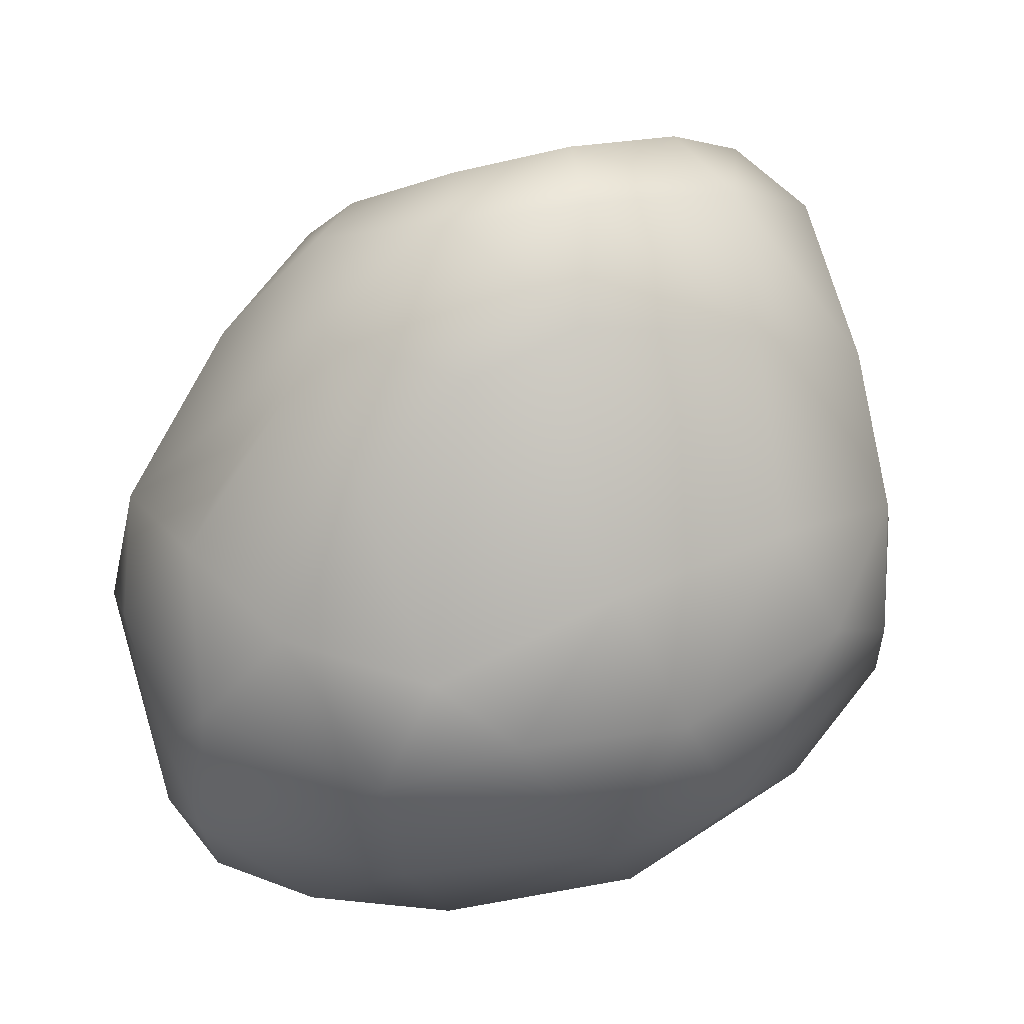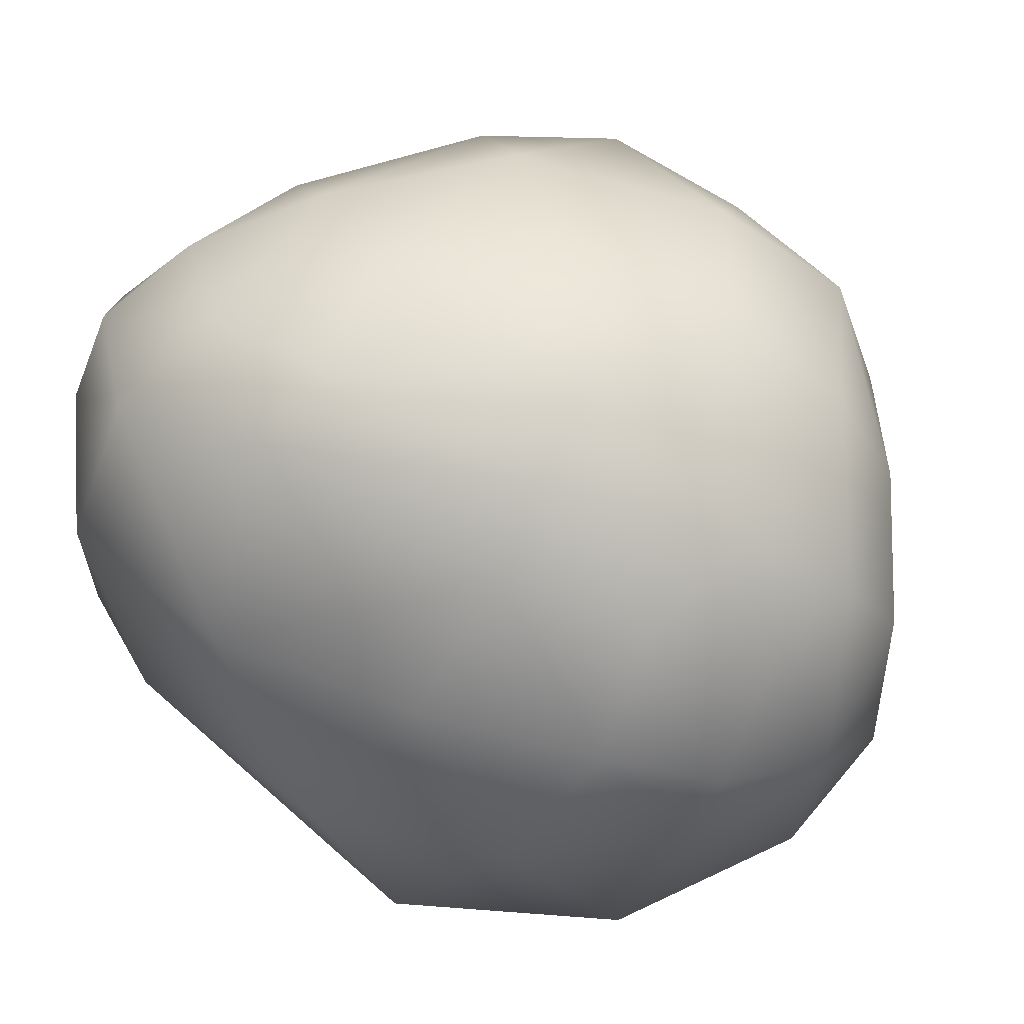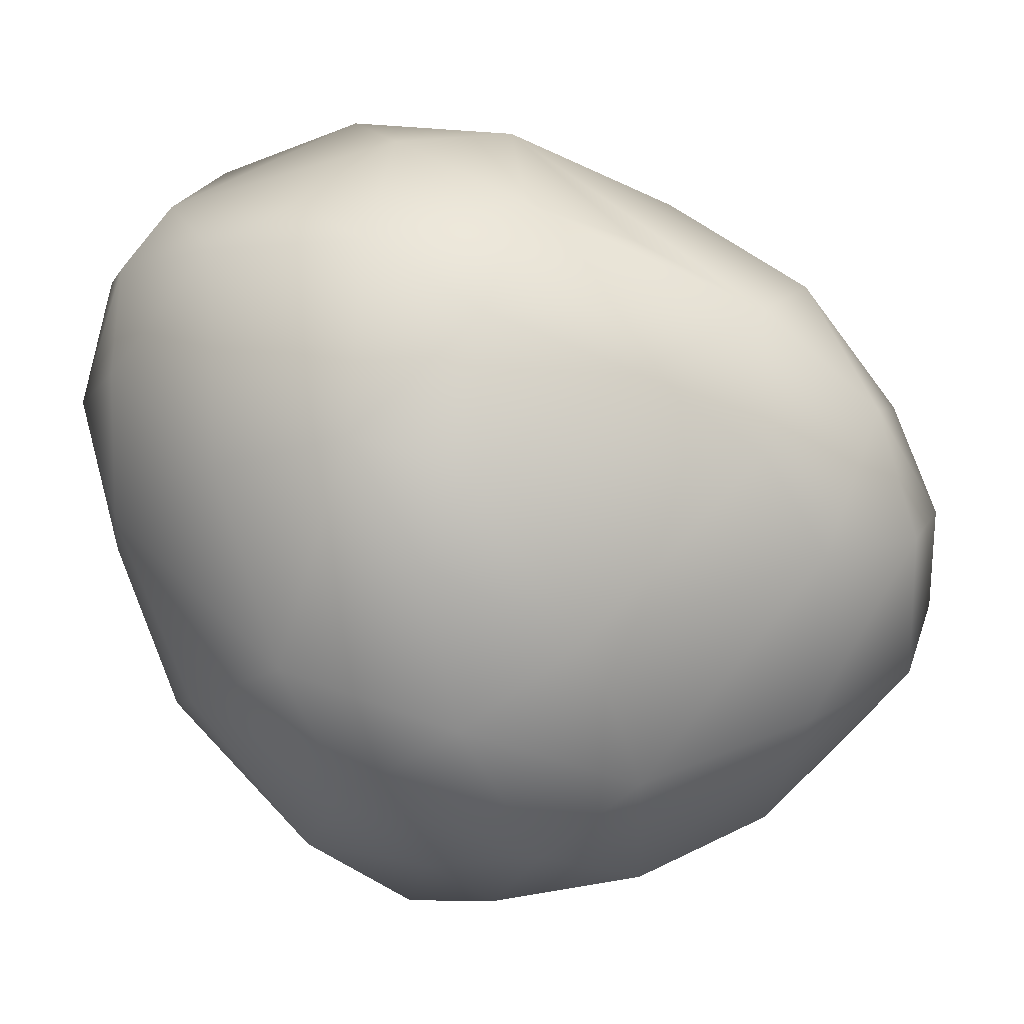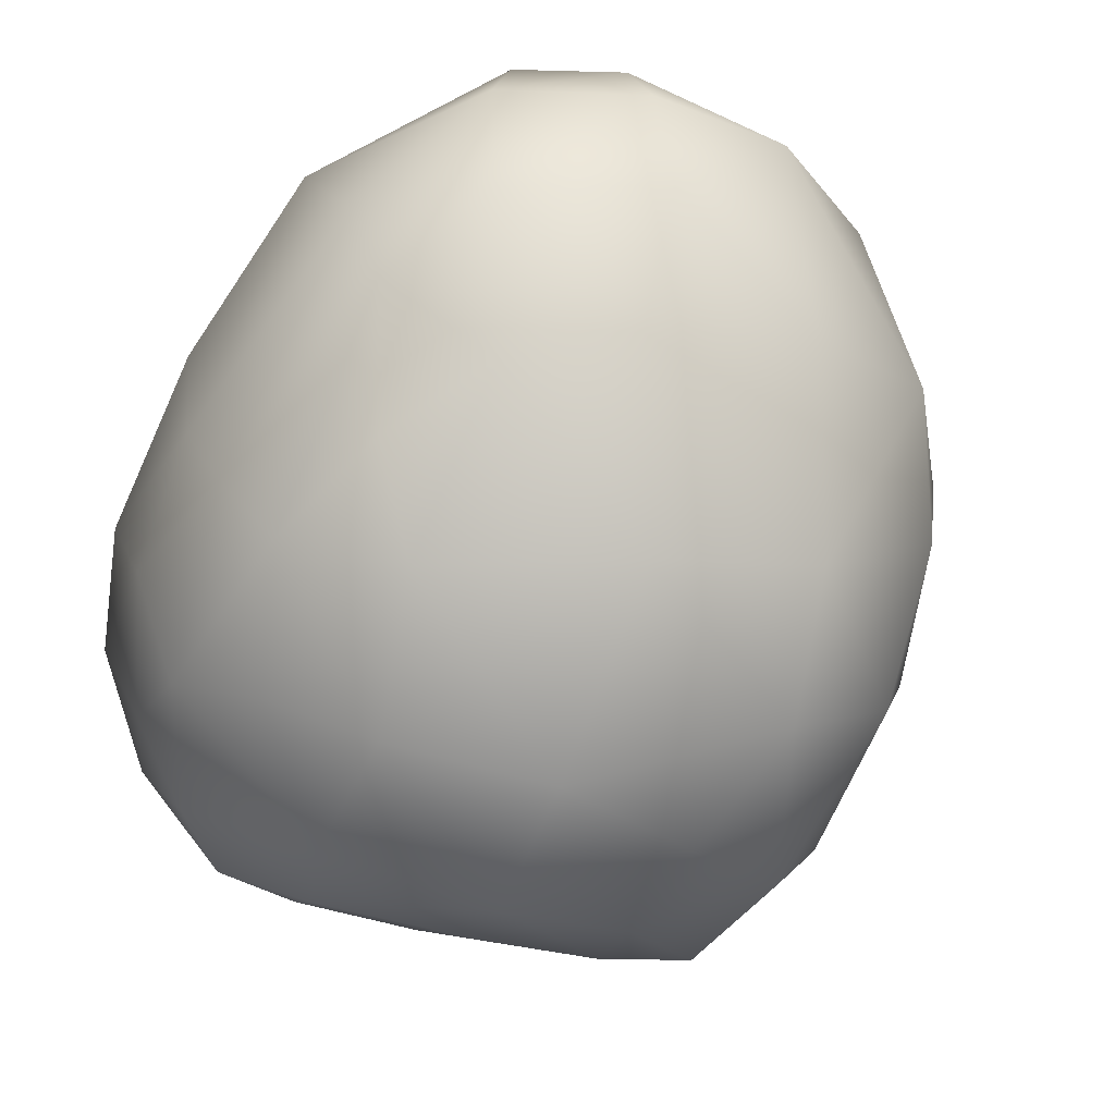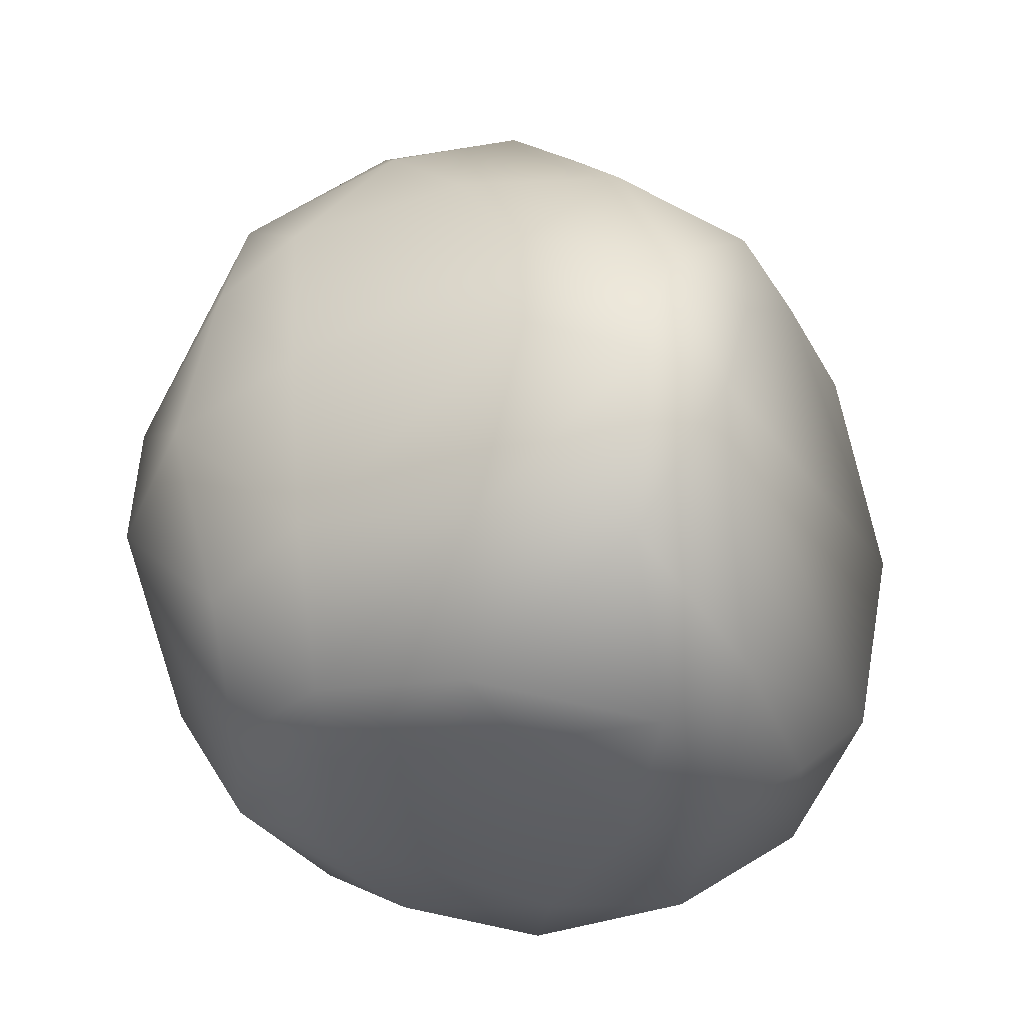
<metadata>
{"format":"obj","ext":"obj","renderer":"f3d","projection":"perspective","resolution":1024,"background":"white","views":[{"elev":69.6,"azim":101.9,"up":"+Y"},{"elev":-75.6,"azim":119.6,"up":"+Y"},{"elev":-3.2,"azim":137.3,"up":"+Z"},{"elev":-29.6,"azim":59.4,"up":"+Z"},{"elev":53.2,"azim":-146.8,"up":"+Y"}]}
</metadata>
<code>
o asteroid8Collider_Cube.015
v 0.132 -0.1967 1.347
v -0.2404 0.6228 1.034
v -0.1091 0.6007 -1.189
v 0.1662 0.8783 -0.8697
v 0.5015 0.9865 -0.423
v 0.8083 0.8527 0.5622
v 0.5612 0.7744 0.9292
v 0.8634 0.8789 0.07571
v 0.1743 0.2014 -1.277
v -0.5258 0.7722 -1.005
v -0.3603 1.121 -0.6753
v -0.8066 1.164 -0.5227
v -1.066 0.6728 -0.7521
v -0.4457 1.039 0.7345
v -0.6615 0.8917 0.6807
v -0.7667 0.3718 0.8894
v -1.115 -0.2091 0.7226
v -1.376 -0.1711 0.08836
v -1.363 0.1268 -0.3569
v -1.186 0.7467 -0.4877
v -0.9991 1.098 -0.2965
v -0.6678 1.22 0.3415
v -0.7915 1.292 0.001429
v -0.5591 1.396 -0.09788
v -0.1813 1.345 -0.159
v -0.4221 1.358 0.3069
v 0.2372 0.9406 0.8214
v 0.4143 1.108 0.386
v -0.04543 1.213 0.6064
v 0.03768 1.288 0.1473
v 0.3063 0.4344 1.228
v -0.3753 0.02286 1.179
v -0.8638 -0.5049 0.9443
v -0.3603 -0.8438 0.9379
v 0.6662 0.2791 1.177
v 0.4611 -0.1768 1.333
v 1.05 0.2552 0.939
v 1.098 -0.3452 0.9925
v 1.015 0.5408 0.7915
v 1.263 0.09892 0.787
v 1.15 0.635 0.1788
v -0.1743 0.3101 -1.221
v -0.705 0.5454 -0.9745
v -1.037 0.1443 -0.8609
v -0.8147 -0.399 -0.9573
v -0.3641 -0.5576 -1.154
v -0.1616 -0.167 -1.249
v -1.249 0.1916 -0.6595
v -1.159 -0.4432 -0.6944
v -1.347 -0.4092 -0.2938
v 0.3223 -1.012 0.8589
v 0.7393 -0.5351 1.178
v 1.042 -0.7685 0.7936
v 0.7772 -1.069 0.4265
v 1.329 -0.3398 0.4301
v 1.273 -0.3699 0.7757
v 1.131 -0.8017 0.3839
v -1.258 -0.56 0.3216
v -0.7634 -0.9393 0.4504
v -0.9857 -0.9391 -0.05741
v -0.5332 -0.9172 -0.8751
v -1.001 -0.862 -0.548
v 0.1709 -0.2243 -1.303
v -0.03673 -0.6954 -1.134
v -0.7576 -0.6885 -0.9415
v -0.1396 -1.158 0.4271
v 0.09372 -1.238 -0.004744
v -0.5291 -1.198 0.001262
v -0.2759 -1.211 -0.2809
v -0.8134 -1.091 -0.2619
v -0.4963 -1.091 -0.6279
v 0.301 -1.214 -0.2627
v -0.1599 -1.125 -0.6776
v 0.3448 0.6119 -1.103
v 1.266 -0.4064 -0.02824
v 1.032 -0.7335 -0.1103
v 0.7831 0.714 -0.6978
v 0.9692 0.7733 -0.2121
v 1.291 0.1607 0.1023
v 0.8627 -1.019 0.1598
v 0.4555 -1.104 -0.494
v 0.7625 -0.9532 -0.2842
v 0.1471 -0.9802 -0.8193
v 0.3779 -0.7216 -0.9861
v 0.7215 -0.8224 -0.6307
v 1.059 -0.2714 -0.6148
v 1.12 0.2672 -0.5106
v 0.8836 0.3076 -0.8966
v 0.4897 0.2263 -1.143
v 0.5798 -0.269 -1.095
f 14 15 16
f 22 15 14
f 29 30 26
f 30 29 28
f 28 6 8
f 14 29 26
f 3 10 11
f 11 10 12
f 30 25 26
f 24 26 25
f 31 7 27
f 2 16 32
f 33 32 16
f 36 35 31
f 36 52 38
f 7 31 35
f 39 6 7
f 35 39 7
f 37 39 35
f 37 38 40
f 41 8 6
f 6 39 41
f 10 13 12
f 10 43 13
f 48 19 20
f 49 48 44
f 48 49 50
f 19 48 50
f 19 50 18
f 36 1 52
f 35 36 38
f 37 35 38
f 34 51 52
f 52 51 53
f 38 52 53
f 53 51 54
f 17 18 58
f 40 38 56
f 55 40 56
f 38 53 56
f 54 57 53
f 50 58 18
f 56 53 57
f 33 17 58
f 33 58 59
f 59 58 60
f 34 33 59
f 58 50 60
f 45 65 49
f 65 61 62
f 5 25 30
f 9 42 3
f 42 9 63
f 61 46 64
f 46 61 65
f 49 65 62
f 45 46 65
f 51 34 66
f 59 66 34
f 51 66 67
f 66 59 68
f 60 70 68
f 59 60 68
f 60 62 70
f 71 70 62
f 71 73 69
f 71 61 73
f 64 73 61
f 9 3 74
f 3 4 74
f 57 76 75
f 77 74 4
f 78 77 5
f 8 41 78
f 55 75 79
f 57 54 80
f 76 57 80
f 76 80 82
f 73 64 83
f 83 64 84
f 81 85 82
f 76 82 85
f 76 85 86
f 75 86 87
f 41 79 87
f 74 89 9
f 90 86 85
f 89 88 90
f 2 14 16
f 26 22 14
f 4 3 11
f 17 33 16
f 1 36 31
f 13 48 20
f 45 49 44
f 1 34 52
f 55 56 57
f 47 42 63
f 54 51 67
f 61 71 62
f 55 57 75
f 5 77 4
f 8 78 5
f 75 76 86
f 79 75 87
f 78 41 87
f 84 90 85
f 88 86 90
f 2 32 31
f 18 20 19
f 32 1 31
f 18 21 20
f 30 8 5
f 72 73 81
f 18 23 21
f 85 81 84
f 73 83 81
f 18 17 23
f 81 83 84
f 82 80 81
f 17 15 23
f 80 72 81
f 15 22 23
f 23 26 24
f 72 69 73
f 16 15 17
f 40 79 41
f 22 26 23
f 67 69 72
f 80 54 72
f 28 8 30
f 31 27 29
f 54 67 72
f 39 40 41
f 45 47 46
f 27 7 29
f 40 55 79
f 45 44 47
f 14 31 29
f 68 70 69
f 44 42 47
f 2 31 14
f 70 71 69
f 9 89 63
f 44 43 42
f 67 68 69
f 89 90 63
f 43 10 42
f 39 37 40
f 48 13 44
f 90 84 63
f 10 3 42
f 13 43 44
f 84 64 63
f 60 50 62
f 64 46 63
f 28 29 6
f 66 68 67
f 50 49 62
f 46 47 63
f 29 7 6
f 77 88 74
f 11 25 4
f 77 87 88
f 25 5 4
f 87 86 88
f 1 33 34
f 12 24 11
f 20 12 13
f 24 25 11
f 20 21 12
f 74 88 89
f 1 32 33
f 78 87 77
f 21 23 12
f 23 24 12

</code>
